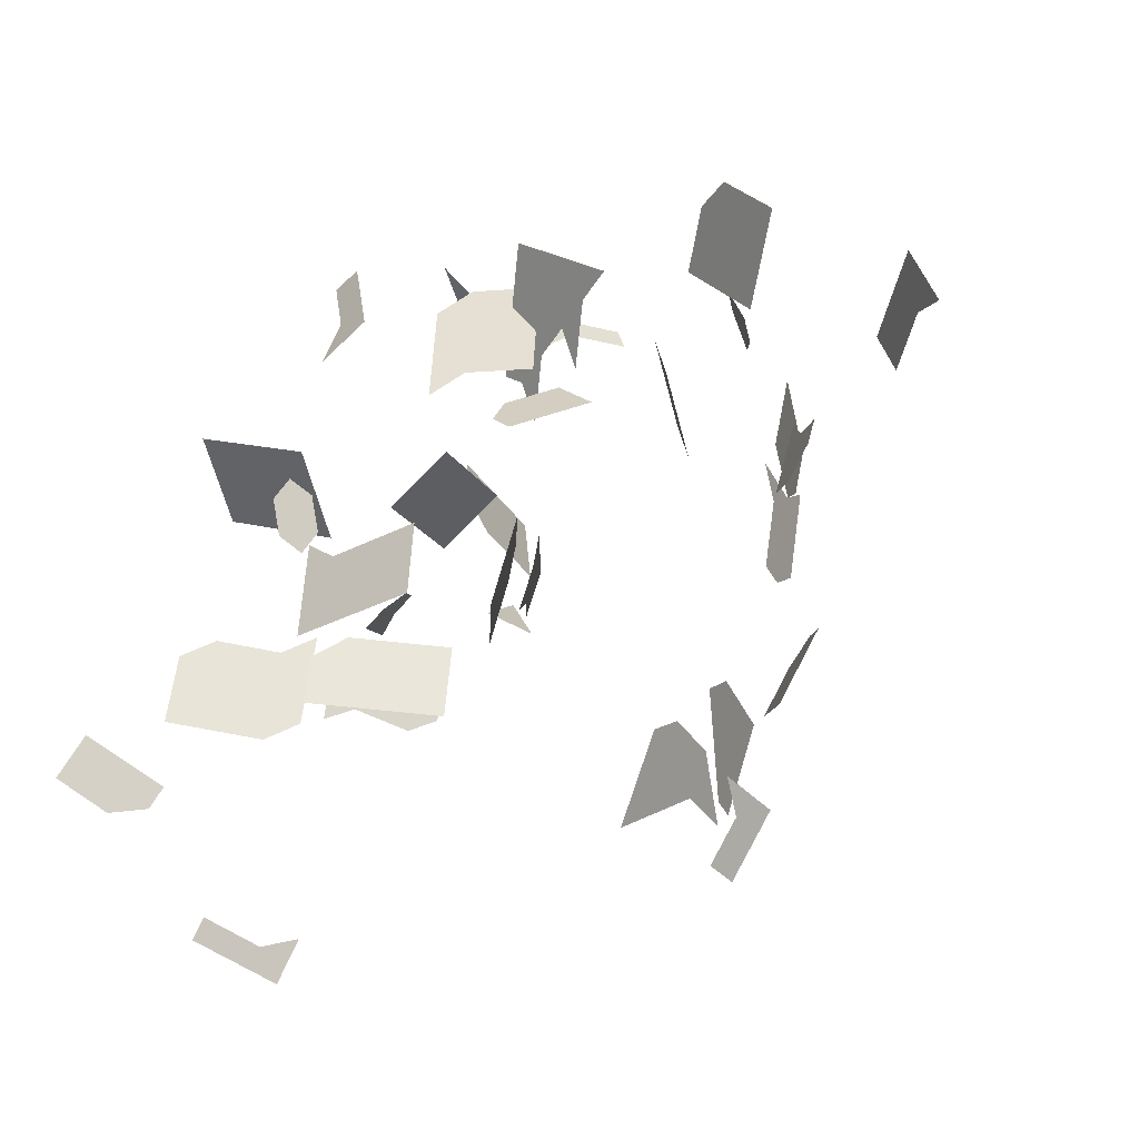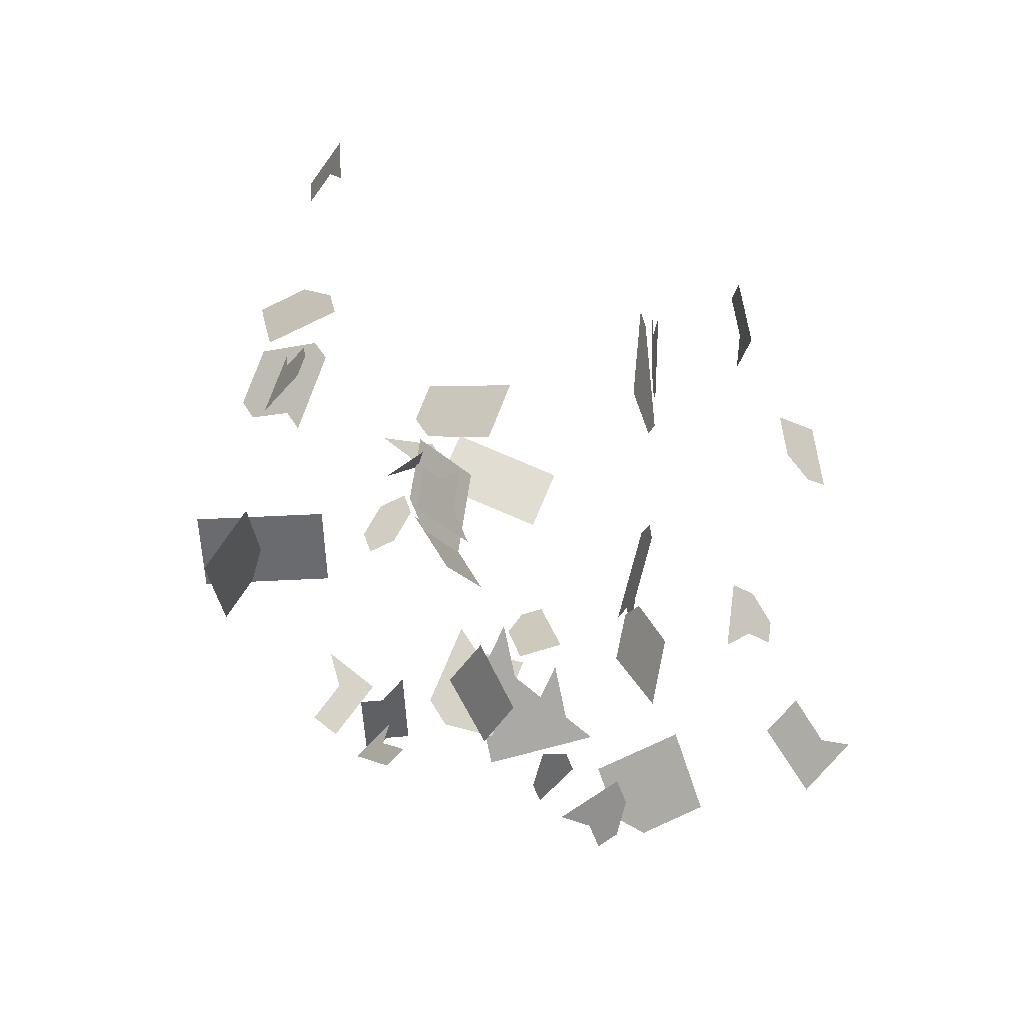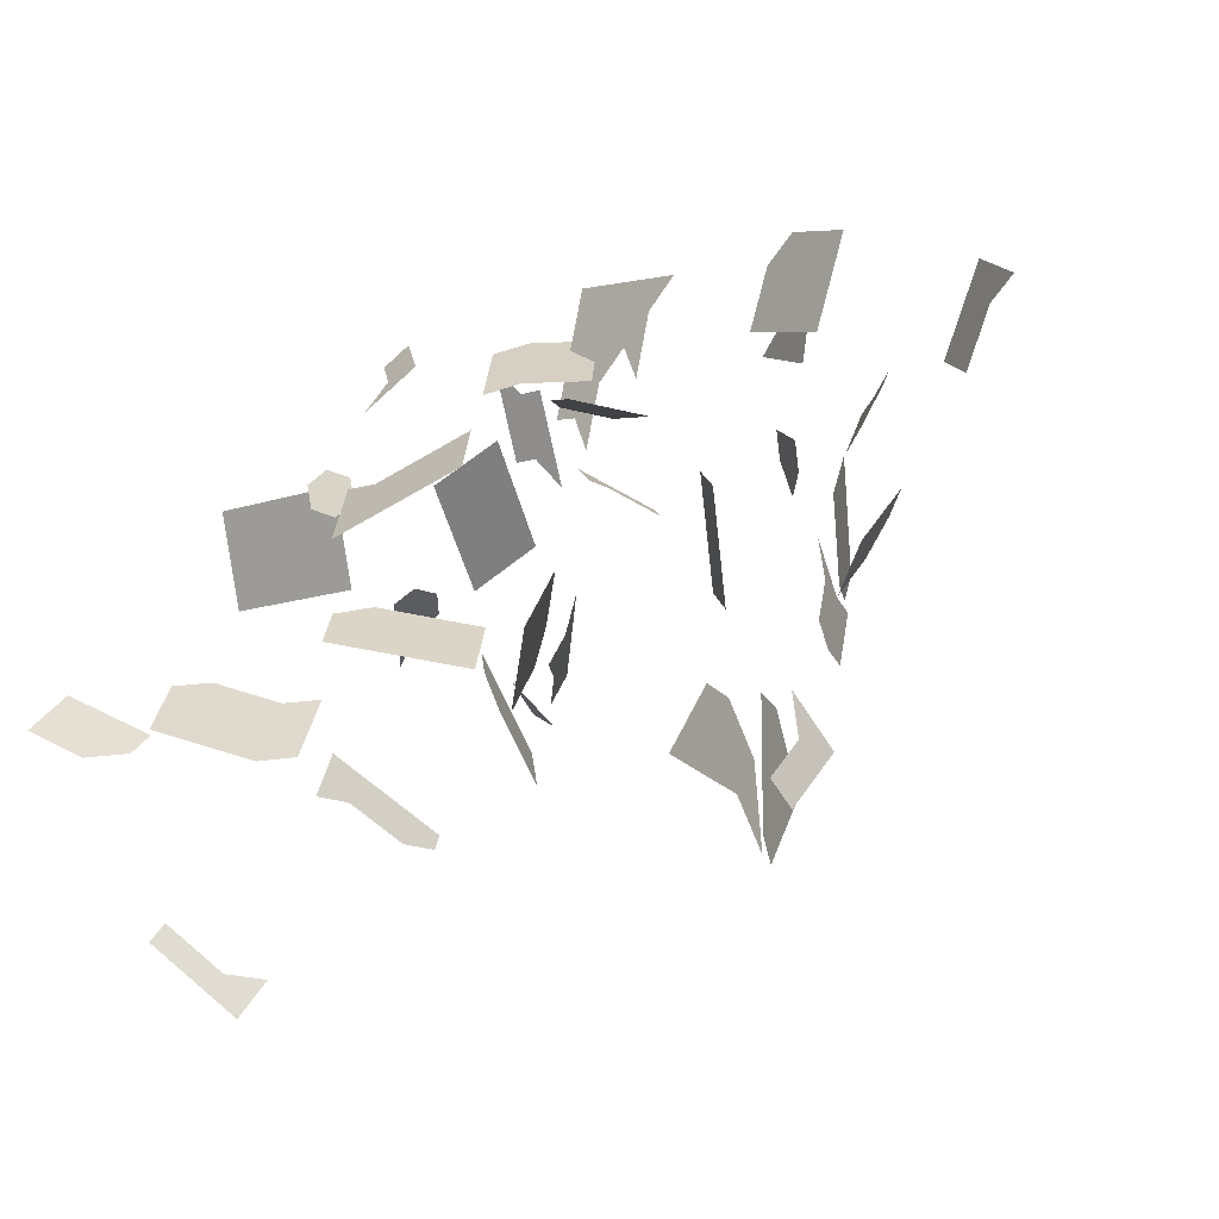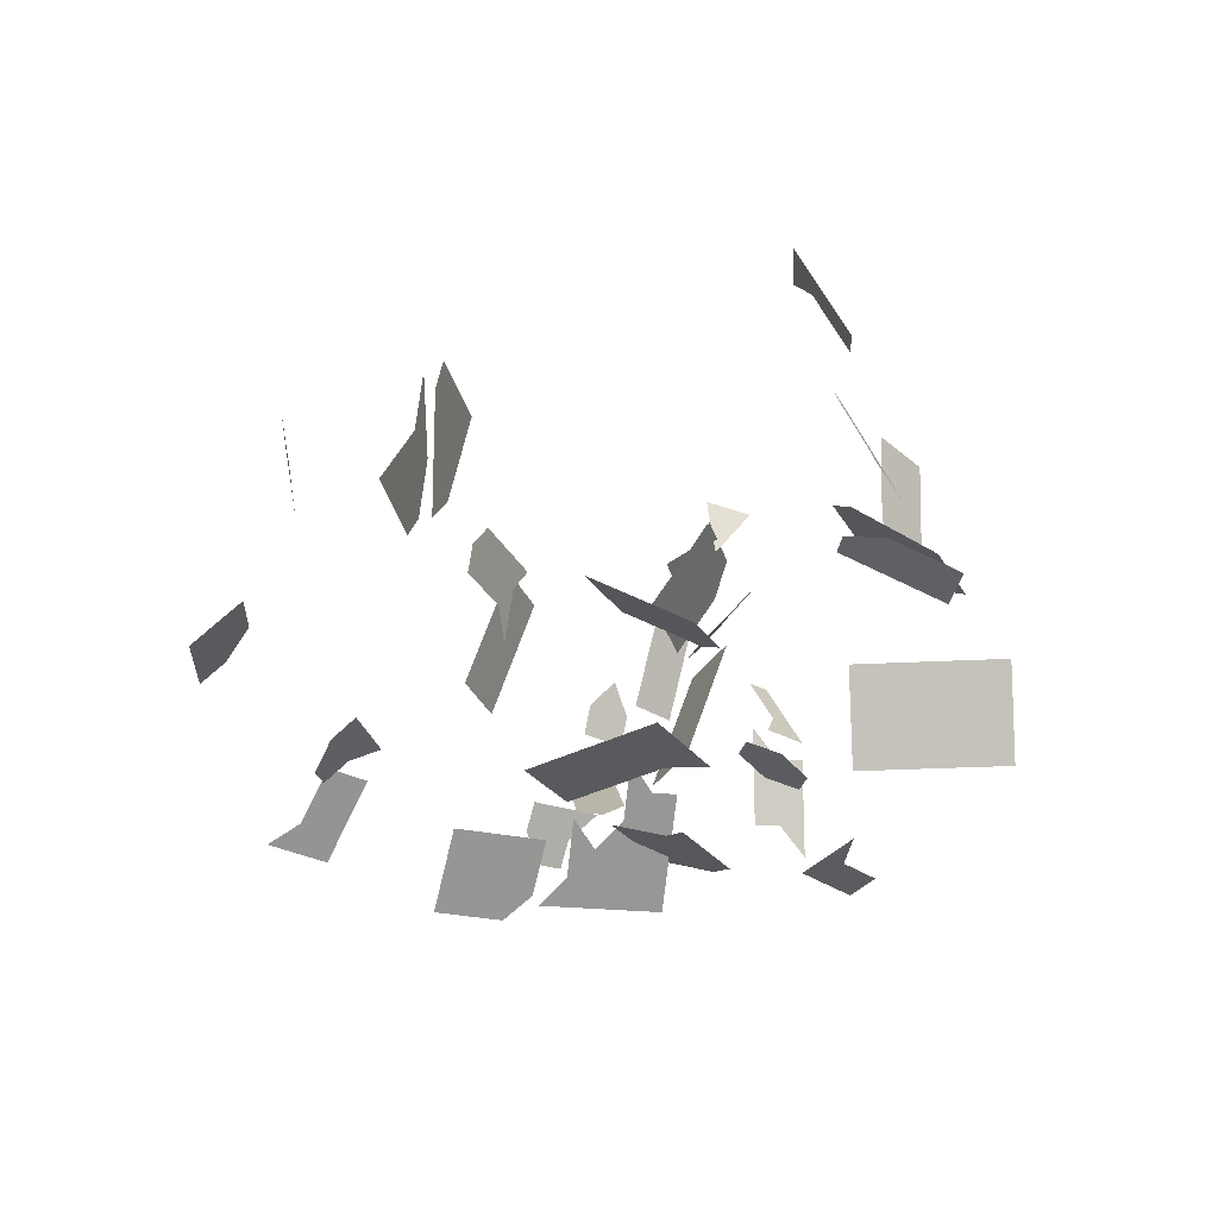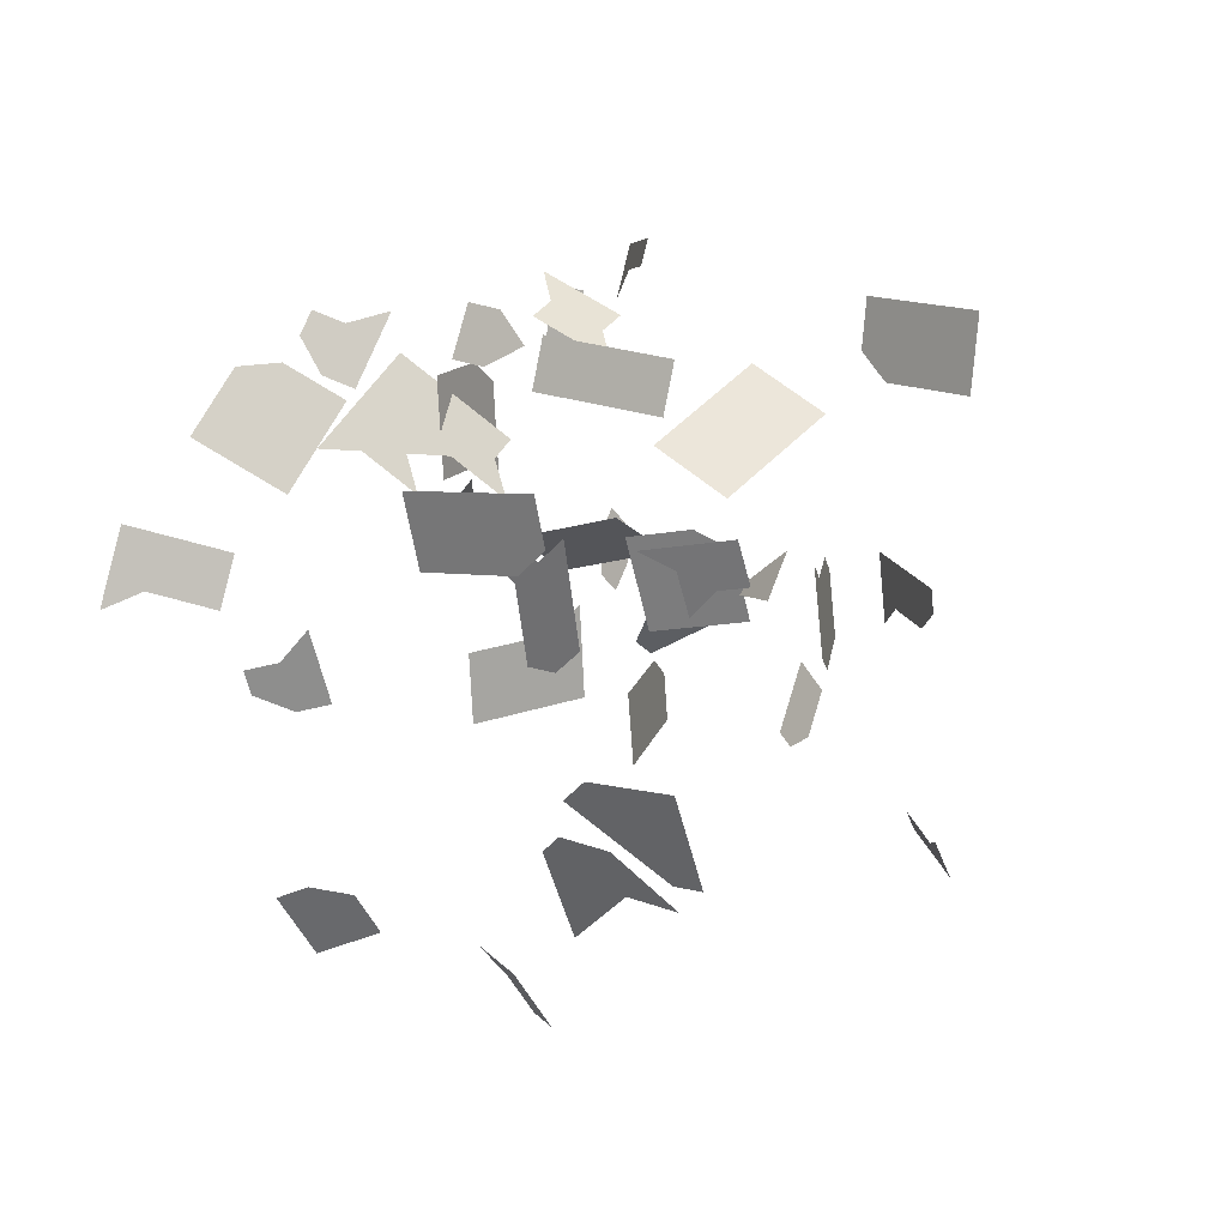
<metadata>
{"format":"obj","ext":"obj","renderer":"f3d","projection":"perspective","resolution":1024,"background":"white","views":[{"elev":-35.0,"azim":-148.5,"up":"+Y"},{"elev":66.8,"azim":-154.6,"up":"+Z"},{"elev":-63.9,"azim":-154.2,"up":"+Y"},{"elev":-29.4,"azim":32.5,"up":"+Z"},{"elev":14.0,"azim":-39.1,"up":"+Y"}]}
</metadata>
<code>
o warning
v 0.05975 -1.385 0.2269
v 0.112 -1.42 0.2269
v 0.09671 -1.443 0.1488
v 0.04451 -1.408 0.1488
v -0.3283 -0.7709 0.7271
v -0.3436 -0.8315 0.7271
v -0.3709 -0.8246 0.6491
v -0.3556 -0.764 0.6491
v 0.08467 -1.254 0.7978
v 0.1052 -1.313 0.7978
v 0.06243 -1.328 0.7284
v 0.04187 -1.269 0.7284
v 0.3912 -0.8411 1.218
v 0.3845 -0.9033 1.218
v 0.3803 -0.9028 1.135
v 0.387 -0.8407 1.135
v 0.1609 -1.705 0.01811
v -0.00363 -1.715 0.000193
v -0.007321 -1.652 0.000193
v 0.1572 -1.642 0.01811
v 0.6915 -1.735 0.4669
v 0.8146 -1.718 0.3573
v 0.806 -1.656 0.3573
v 0.6829 -1.673 0.4669
v 0.09025 -1.339 0.3831
v -0.01415 -1.27 0.3831
v 0.001097 -1.247 0.4612
v 0.1055 -1.316 0.4612
v -0.6996 -1.184 0.6426
v -0.7281 -1.062 0.6426
v -0.6997 -1.055 0.7201
v -0.6712 -1.177 0.7201
v -0.2408 -1.063 0.2056
v -0.199 -1.112 0.2576
v -0.205 -1.202 0.3095
v -0.2885 -1.103 0.2056
v -0.9186 -1.546 0.3227
v -0.8583 -1.527 0.3763
v -0.8395 -1.587 0.3763
v -0.4116 -1.714 0.86
v -0.3772 -1.702 1.022
v -0.3563 -1.761 1.022
v -0.3907 -1.773 0.86
v -0.5671 -1.25 0.9195
v -0.5776 -1.188 0.9195
v -0.5767 -1.125 1.002
v -0.5557 -1.248 1.002
v -0.6 -1.225 0.8752
v -0.6143 -1.164 0.8752
v -0.5859 -1.157 0.9528
v -0.06041 -1.09 0.07728
v -0.06804 -0.9647 0.07728
v -0.1445 -0.9694 0.1089
v -0.1369 -1.094 0.1089
v 0.6266 -1.448 0.76
v 0.635 -1.509 0.76
v 0.6759 -1.567 0.6839
v 0.6592 -1.443 0.6839
v 0.7801 -1.471 0.3573
v 0.7887 -1.533 0.3573
v 0.8502 -1.524 0.3024
v 0.7136 -1.126 0.3622
v 0.6034 -1.185 0.3622
v 0.5839 -1.148 0.2904
v 0.6941 -1.089 0.2904
v -0.7266 -0.7906 0.3914
v -0.6837 -0.8168 0.4573
v -0.7163 -0.8701 0.4573
v -0.7591 -0.8439 0.3914
v -0.5575 -1.375 0.8374
v -0.5461 -1.373 0.9195
v -0.5356 -1.435 0.9195
v -0.5469 -1.437 0.8374
v -0.9373 -1.487 0.3227
v -0.8771 -1.468 0.3763
v -0.1931 -1.022 0.2056
v -0.1514 -1.072 0.2576
v 0.03482 -1.459 0.5224
v 0.1262 -1.431 0.6577
v 0.1446 -1.491 0.6577
v 0.05325 -1.519 0.5224
v 0.7102 -0.9867 0.1468
v 0.7492 -1.06 0.2904
v 0.6551 -1.016 0.1468
v -0.3243 -0.9642 0.1017
v -0.366 -0.9149 0.0498
v -0.3184 -0.8745 0.0498
v -0.2766 -0.9238 0.1017
v 0.529 -1.461 0.9882
v 0.5616 -1.456 0.9121
v 0.5532 -1.394 0.9121
v 0.5207 -1.399 0.9882
v 0.306 -1.536 0.08743
v 0.3613 -1.478 0.06634
v 0.316 -1.435 0.06634
v 0.2607 -1.493 0.08743
v -0.07631 -0.8132 0.3451
v -0.09282 -0.7848 0.2691
v -0.03878 -0.7534 0.2691
v -0.02227 -0.7818 0.3451
v -0.08684 -0.583 0.639
v -0.1057 -0.6426 0.639
v -0.08314 -0.7152 0.5684
v -0.04546 -0.596 0.5684
v -0.1483 -0.907 0.1089
v -0.6144 -1.035 0.9528
v -0.6429 -1.042 0.8752
v -0.8592 -0.984 0.2021
v -0.8993 -1.032 0.2021
v -0.9483 -0.9909 0.1493
v -0.9082 -0.943 0.1493
v -1.152 -1.144 0.3606
v -1.172 -1.203 0.3606
v -1.228 -1.184 0.3022
v -1.208 -1.125 0.3022
v -0.36 -1.696 1.103
v -0.3391 -1.755 1.103
v -0.798 -1.508 0.43
v -0.7793 -1.568 0.43
v -1.061 -1.241 0.4774
v -1.041 -1.181 0.4774
v -0.8013 -1.114 0.3077
v -0.7612 -1.066 0.3077
v -0.4197 -1.045 0.1017
v -0.4673 -1.085 0.1017
v -0.5568 -1.077 0.0498
v -0.4614 -0.9958 0.0498
v -0.36 -1.894 0.7018
v -0.3366 -1.952 0.7018
v -0.3439 -1.955 0.6193
v 0.6041 -1.558 0.5217
v 0.6213 -1.682 0.5217
v 0.6656 -1.55 0.4669
v -0.00577 -0.8102 0.4212
v -0.04331 -0.87 0.4973
v -0.7694 -0.7644 0.3255
v -1.192 -1.262 0.3606
v -1.268 -1.303 0.3022
v -0.2039 -1.234 0.176
v -0.2501 -1.276 0.176
v -0.2088 -1.322 0.1203
v -0.2973 -1.873 1.103
v -0.3145 -1.879 1.022
v -0.7369 -0.7111 0.3255
v -0.694 -0.7372 0.3914
v 0.03177 -0.7504 0.3451
v 0.04827 -0.7788 0.4212
v -0.2769 -0.9128 0.9609
v -0.3043 -0.9059 0.8829
v -0.2889 -0.8453 0.8829
v -0.2616 -0.8522 0.9609
v -0.5834 -0.8015 0.7428
v -0.6092 -0.7918 0.6646
v -0.5873 -0.7333 0.6646
v -0.5614 -0.743 0.7428
v 0.08298 -1.387 0.7284
v 0.06074 -1.461 0.659
v 0.01963 -1.342 0.659
v 0.1878 -1.537 0.3531
v 0.2372 -1.575 0.3531
v 0.2056 -1.616 0.2882
v 0.135 -1.298 0.7254
v 0.1719 -1.417 0.7254
v 0.08934 -1.312 0.6577
v 0.4736 -1.207 0.2904
v 0.4931 -1.243 0.3622
v 0.8675 -1.648 0.3024
v 0.2688 -1.535 0.4179
v 0.3498 -1.532 0.4828
v 0.2866 -1.614 0.3531
v 0.3713 -1.377 0.04526
v 0.6183 -1.386 0.76
v -0.001243 -0.6936 0.193
v 0.2707 -1.392 0.06634
v -0.3589 -0.8921 0.7271
v -1.081 -1.3 0.4774
v -0.2865 -1.144 0.2875
v -0.3327 -1.186 0.2875
v -0.2898 -2.068 0.7018
v -0.2664 -2.126 0.7018
v -0.2503 -2.187 0.6193
v -0.2971 -2.071 0.6193
v 0.1831 -1.35 0.7615
v 0.1538 -1.405 0.7615
v 0.1696 -1.414 0.6805
v 0.2431 -1.7 0.02706
v 0.2505 -1.825 0.02706
v 0.1682 -1.83 0.01811
v 0.326 -1.334 0.04526
v 0.2194 -1.496 0.4179
v 0.1258 -1.372 0.7978
v -0.3862 -0.8852 0.6491
v -0.2736 -0.7847 0.8829
v -0.2463 -0.7916 0.9609
v 0.1425 -1.373 0.3831
v 0.1577 -1.35 0.4612
v -0.6853 -1.245 0.6426
v -0.6569 -1.238 0.7201
v -0.5653 -0.6747 0.6646
v -0.5395 -0.6844 0.7428
v -0.6185 -0.7101 0.4573
v -0.5356 -0.7526 0.8209
v -0.5785 -1.252 0.8374
v -0.04373 -1.298 0.5896
v 0.07091 -1.252 0.6577
v 0.3718 -0.9019 0.9698
v 0.3785 -0.8398 0.9698
v 0.1574 -1.758 0.3588
v 0.1517 -1.695 0.3588
v 0.0842 -1.702 0.4064
v 0.08987 -1.764 0.4064
v -0.2936 -1.938 1.022
v -0.2764 -1.931 1.103
v -0.255 -1.364 0.1203
v -0.2963 -1.318 0.176
v -0.8607 -2.066 0.3587
v -0.8948 -2.014 0.3587
v -0.8467 -1.982 0.4184
v -0.8125 -2.034 0.4184
v -0.322 -1.946 0.8668
v -0.3147 -1.943 0.9493
v -0.284 -1.998 1.032
v -0.2986 -2.004 0.8668
v -0.3317 -1.885 0.9408
v 0.2867 -1.683 0.2634
v 0.2924 -1.745 0.2634
v -0.6004 -1.192 0.7553
v -0.5152 -2.202 0.7823
v -0.5041 -2.195 0.7005
v -0.5282 -2.136 0.6188
v -0.5505 -2.151 0.7823
v -0.7643 -2.003 0.4781
v -0.3789 -1.228 0.2875
v 0.8762 -1.71 0.3024
v -0.08587 -1.719 -0.008763
v -0.08956 -1.657 -0.008763
v 0.7699 -1.974 0.2086
v 0.81 -2.022 0.2086
v 0.8676 -1.974 0.1736
v 0.8274 -1.926 0.1736
v 0.438 -1.273 0.3622
v 0.4185 -1.236 0.2904
v 0.2357 -1.575 0.02706
v 0.1903 -1.477 0.7254
v 0.255 -1.655 0.2882
v 0.6508 -1.381 0.6839
v 0.7687 -1.096 0.3622
v 0.657 -1.488 0.4669
v 0.5868 -1.434 0.5217
v 0.5699 -1.518 0.9121
v -0.3779 -1.094 0.1537
v -0.3838 -1.184 0.2056
v -0.4078 -1.779 0.7791
v -0.3698 -1.832 0.86
v -0.3453 -1.888 0.8668
v -0.8356 -1.389 0.43
v -0.5347 -1.371 1.002
v -0.828 -0.8471 0.1493
v -0.779 -0.8881 0.2021
v 0.1298 -0.8788 0.03159
v 0.2086 -0.8932 0.05289
v 0.2761 -0.969 0.0742
v 0.1186 -0.9402 0.03159
v 0.3743 -0.8393 0.8871
v -0.02049 -1.28 0.5224
v -0.002053 -1.34 0.5224
v 0.8717 -2.224 0.7019
v 0.8418 -2.169 0.7019
v 0.7804 -2.131 0.7766
v 0.84 -2.241 0.7766
v 0.9077 -2.022 0.1736
v -0.07849 -1.844 -0.008763
v 0.003753 -1.839 0.000193
v -0.681 -0.9701 0.3077
v -0.7389 -0.8402 0.2021
v -0.6409 -0.9222 0.3077
v -0.286 -1.166 0.1722
v -0.133 -1.157 0.1089
v -0.2898 -1.104 0.1722
v -0.04465 -1.316 0.2269
v -0.0599 -1.34 0.1488
v 0.4047 -0.7169 1.218
v 0.4004 -0.7164 1.135
v -0.05278 -1.214 0.07728
v -0.7442 -2.139 0.4184
v -0.6961 -2.108 0.4781
v -0.4446 -2.306 0.7823
v -0.4335 -2.298 0.7005
v 0.9349 -2.19 0.5526
v 0.9051 -2.135 0.5526
v 1.023 -1.925 0.1036
v 0.9827 -1.878 0.1036
v 0.1523 -0.7558 0.03159
v 0.2311 -0.7702 0.05289
v 0.3877 -0.715 0.8871
v 0.3919 -0.7155 0.9698
v -0.1696 -0.5568 0.7802
v -0.1884 -0.6164 0.7802
v -0.3012 -0.9164 0.1722
v -0.2974 -0.9788 0.1722
v 0.1966 -1.287 0.8424
v 0.138 -1.397 0.8424
v -0.2825 -2.065 0.7843
v 0.3712 -1.864 0.2157
v 0.3599 -1.739 0.2157
v 0.3037 -1.87 0.2634
v 0.5448 -1.075 0.1468
v -0.7924 -2.171 0.3587
v 0.1012 -1.888 0.4064
v 0.1687 -1.882 0.3588
v 0.9426 -1.83 0.1036
v 0.3795 -1.163 0.1468
v 0.4346 -1.134 0.1468
f 1 2 3 4
f 5 6 7 8
f 9 10 11 12
f 13 14 15 16
f 17 18 19 20
f 21 22 23 24
f 25 26 27 28
f 29 30 31 32
f 33 34 35 36
f 37 38 39
f 40 41 42 43
f 44 45 46 47
f 48 49 50
f 51 52 53 54
f 55 56 57 58
f 59 60 61
f 62 63 64 65
f 66 67 68 69
f 70 71 72 73
f 74 75 38 37
f 76 77 34 33
f 78 79 80 81
f 82 83 65 84
f 85 86 87 88
f 89 90 91 92
f 93 94 95 96
f 97 98 99 100
f 101 102 103 104
f 105 53 52
f 106 50 49 107
f 108 109 110 111
f 112 113 114 115
f 116 117 42 41
f 118 119 39 38
f 120 113 112 121
f 122 109 108 123
f 124 125 126 127
f 128 129 130
f 131 132 24 133
f 100 134 135 97
f 136 66 69
f 88 76 33 85
f 113 137 138 114
f 139 140 141
f 117 142 143 42
f 66 136 144 145
f 134 100 146 147
f 148 149 150 151
f 152 153 154 155
f 11 156 157 158
f 159 160 161
f 162 163 79 164
f 165 64 63 166
f 167 61 60 23
f 160 168 169 170
f 171 95 94
f 172 91 90 55
f 100 99 173 146
f 96 95 174
f 149 175 6 150
f 113 120 176 137
f 139 177 178 140
f 179 180 181 182
f 183 184 185
f 186 187 188 17
f 95 171 189 174
f 168 160 159 190
f 191 156 11 10
f 175 192 7 6
f 150 193 194 151
f 195 25 28 196
f 197 29 32 198
f 154 199 200 155
f 66 145 201 67
f 152 155 202
f 70 203 44 71
f 11 158 204 12
f 162 164 205
f 15 206 207 16
f 208 209 210 211
f 212 143 142 213
f 214 141 140 215
f 216 217 218 219
f 220 221 222 223
f 224 143 212
f 225 209 208 226
f 44 203 227 45
f 202 155 200
f 48 198 32 49
f 228 229 230 231
f 232 219 218
f 233 215 140 178
f 23 22 234 167
f 19 18 235 236
f 237 238 239 240
f 166 241 242 165
f 17 20 243 186
f 21 24 132
f 182 130 129 179
f 79 163 244 80
f 161 160 170 245
f 246 172 55 58
f 83 247 62 65
f 133 248 249 131
f 250 90 89
f 127 86 85 124
f 124 251 252 125
f 253 43 254
f 128 255 220 129
f 133 60 59 248
f 250 56 55 90
f 38 75 256 118
f 72 71 257
f 111 258 259 108
f 260 261 262 263
f 264 207 206
f 265 205 164 266
f 267 268 269 270
f 271 239 238
f 272 235 18 273
f 33 36 251 124
f 40 43 253
f 33 124 85
f 274 259 275 276
f 277 278 54 279
f 280 1 4 281
f 282 13 16 283
f 1 25 195 2
f 5 193 150 6
f 54 278 284 51
f 275 259 258
f 47 257 71 44
f 143 224 254 43
f 221 220 255
f 143 43 42
f 285 219 232 286
f 228 287 288 229
f 267 289 290 268
f 271 291 292 239
f 260 293 294 261
f 264 295 296 207
f 101 297 298 102
f 105 299 300 53
f 274 123 108 259
f 184 183 301 302
f 180 179 303
f 304 305 226 306
f 65 64 307 84
f 1 280 26 25
f 17 188 273 18
f 79 78 266 164
f 32 31 107 49
f 300 279 54 53
f 219 285 308 216
f 211 309 310 208
f 239 292 311 240
f 242 312 313 165
f 207 296 283 16
f 23 60 133 24
f 220 223 303 179
f 225 226 305
f 220 179 129
f 310 306 226 208
f 64 165 313 307

</code>
